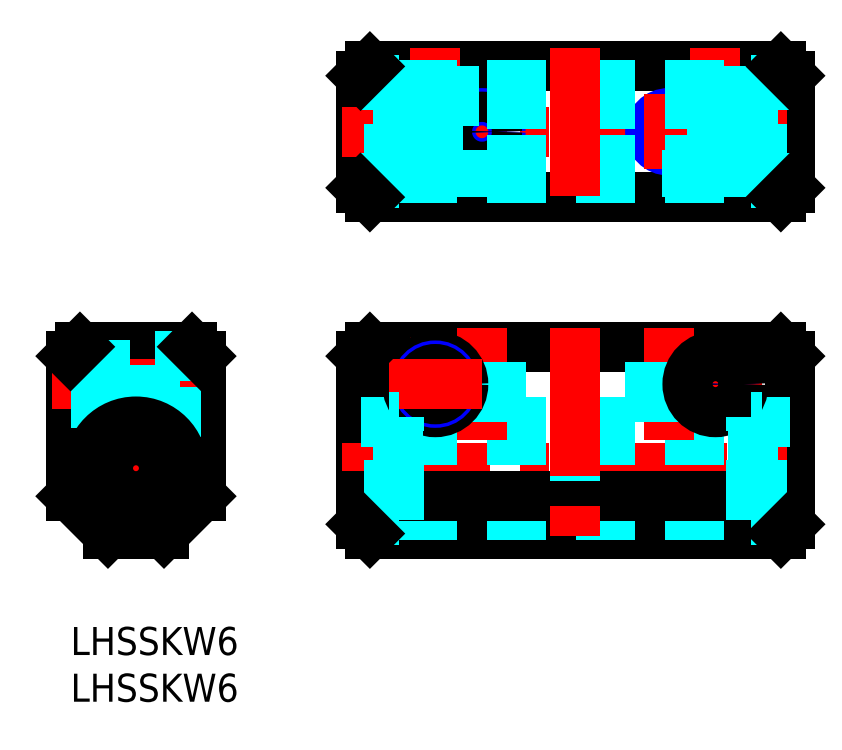
<metadata>
{"format":"dxf","ext":"dxf","renderer":"ezdxf+matplotlib","layout":"modelspace","background":"white","min_lineweight":24,"dpi":150}
</metadata>
<code>
0
SECTION
2
ENTITIES
0
INSERT
8
MSM_CONTINUOUS
2
*U8
10
0
20
0
30
0
0
INSERT
8
MSM_CONTINUOUS
2
*U9
10
0
20
0
30
0
0
LINE
8
MSM_CENTER
10
7
20
32
30
0
11
7
21
8
31
0
0
LINE
8
MSM_CENTER
10
16
20
17
30
0
11
-2
21
17
31
0
0
LINE
8
MSM_CONTINUOUS
10
1
20
30
30
0
11
13
21
30
31
0
0
LINE
8
MSM_CONTINUOUS
10
14
20
29
30
0
11
14
21
14
31
0
0
LINE
8
MSM_CONTINUOUS
10
-2.08e-14
20
29
30
0
11
-2.08e-14
21
14
31
0
0
LINE
8
MSM_CONTINUOUS
10
10
20
10
30
0
11
4
21
10
31
0
0
LINE
8
MSM_CONTINUOUS
10
4
20
10
30
0
11
-2.08e-14
21
14
31
0
0
LINE
8
MSM_CONTINUOUS
10
10
20
10
30
0
11
14
21
14
31
0
0
LINE
8
MSM_CENTER
10
-2
20
26
30
0
11
16
21
26
31
0
0
LINE
8
MSM_DASHED
10
9
20
29
30
0
11
14
21
29
31
0
0
LINE
8
MSM_DASHED
10
9
20
23
30
0
11
14
21
23
31
0
0
LINE
8
MSM_DASHED
10
-2.08e-14
20
28
30
0
11
9
21
28
31
0
0
LINE
8
MSM_DASHED
10
-2.08e-14
20
24
30
0
11
9
21
24
31
0
0
LINE
8
MSM_DASHED
10
-2.08e-14
20
27.62
30
0
11
9
21
27.62
31
0
0
LINE
8
MSM_DASHED
10
-2.08e-14
20
24.38
30
0
11
9
21
24.38
31
0
0
LINE
8
MSM_DASHED
10
8.621
20
21.73
30
0
11
8.621
21
30
31
0
0
LINE
8
MSM_DASHED
10
9
20
21.58
30
0
11
9
21
30
31
0
0
LINE
8
MSM_DASHED
10
5.379
20
21.73
30
0
11
5.379
21
30
31
0
0
LINE
8
MSM_DASHED
10
5
20
21.58
30
0
11
5
21
30
31
0
0
LINE
8
MSM_CONTINUOUS
10
32.04
20
10
30
0
11
76.04
21
10
31
0
0
LINE
8
MSM_CONTINUOUS
10
32.04
20
30
30
0
11
76.04
21
30
31
0
0
LINE
8
MSM_CONTINUOUS
10
31.04
20
29
30
0
11
31.04
21
11
31
0
0
LINE
8
MSM_CONTINUOUS
10
77.04
20
29
30
0
11
77.04
21
11
31
0
0
LINE
8
MSM_CENTER
10
29.04
20
17
30
0
11
79.04
21
17
31
0
0
LINE
8
MSM_DASHED
10
31.04
20
22
30
0
11
34.04
21
22
31
0
0
LINE
8
MSM_DASHED
10
31.04
20
12
30
0
11
34.04
21
12
31
0
0
LINE
8
MSM_DASHED
10
74.04
20
22
30
0
11
77.04
21
22
31
0
0
LINE
8
MSM_DASHED
10
74.04
20
12
30
0
11
77.04
21
12
31
0
0
LINE
8
MSM_DASHED
10
35.04
20
12
30
0
11
73.04
21
12
31
0
0
LINE
8
MSM_DASHED
10
35.04
20
22
30
0
11
73.04
21
22
31
0
0
LINE
8
MSM_DASHED
10
35.04
20
20
30
0
11
73.04
21
20
31
0
0
LINE
8
MSM_DASHED
10
35.04
20
14
30
0
11
73.04
21
14
31
0
0
LINE
8
MSM_CENTER
10
64.04
20
32
30
0
11
64.04
21
20
31
0
0
LINE
8
MSM_CENTER
10
44.04
20
32
30
0
11
44.04
21
20
31
0
0
LINE
8
MSM_DASHED
10
45.66
20
22
30
0
11
45.66
21
30
31
0
0
LINE
8
MSM_DASHED
10
46.04
20
22
30
0
11
46.04
21
30
31
0
0
LINE
8
MSM_DASHED
10
42.42
20
22
30
0
11
42.42
21
30
31
0
0
LINE
8
MSM_DASHED
10
42.04
20
22
30
0
11
42.04
21
30
31
0
0
LINE
8
MSM_DASHED
10
65.66
20
22
30
0
11
65.66
21
30
31
0
0
LINE
8
MSM_DASHED
10
66.04
20
22
30
0
11
66.04
21
30
31
0
0
LINE
8
MSM_DASHED
10
62.42
20
22
30
0
11
62.42
21
30
31
0
0
LINE
8
MSM_DASHED
10
62.04
20
22
30
0
11
62.04
21
30
31
0
0
LINE
8
MSM_CENTER
10
74.04
20
26
30
0
11
64.04
21
26
31
0
0
LINE
8
MSM_CENTER
10
39.04
20
31
30
0
11
39.04
21
21
31
0
0
CIRCLE
8
MSM_CONTINUOUS
10
39.04
20
26
30
0
40
3
0
CIRCLE
8
MSM_NARROW
10
39.04
20
26
30
0
40
2
0
CIRCLE
8
MSM_CONTINUOUS
10
39.04
20
26
30
0
40
1.621
0
LINE
8
MSM_CENTER
10
69.04
20
31
30
0
11
69.04
21
21
31
0
0
CIRCLE
8
MSM_NARROW
10
69.04
20
26
30
0
40
2
0
CIRCLE
8
MSM_CONTINUOUS
10
69.04
20
26
30
0
40
1.621
0
CIRCLE
8
MSM_CONTINUOUS
10
69.04
20
26
30
0
40
3
0
LINE
8
MSM_CONTINUOUS
10
77.04
20
14
30
0
11
31.04
21
14
31
0
0
LINE
8
MSM_CONTINUOUS
10
31.04
20
59.02
30
0
11
31.04
21
47.02
31
0
0
LINE
8
MSM_CONTINUOUS
10
77.04
20
47.02
30
0
11
77.04
21
59.02
31
0
0
LINE
8
MSM_CONTINUOUS
10
32.04
20
46.02
30
0
11
76.04
21
46.02
31
0
0
LINE
8
MSM_CONTINUOUS
10
32.04
20
60.02
30
0
11
76.04
21
60.02
31
0
0
LINE
8
MSM_CENTER
10
29.04
20
53.02
30
0
11
79.04
21
53.02
31
0
0
CIRCLE
8
MSM_CONTINUOUS
10
64.04
20
53.02
30
0
40
1.621
0
CIRCLE
8
MSM_NARROW
10
64.04
20
53.02
30
0
40
2
0
LINE
8
MSM_CENTER
10
64.04
20
57.02
30
0
11
64.04
21
49.02
31
0
0
LINE
8
MSM_CENTER
10
44.04
20
57.02
30
0
11
44.04
21
49.02
31
0
0
CIRCLE
8
MSM_NARROW
10
44.04
20
53.02
30
0
40
2
0
CIRCLE
8
MSM_CONTINUOUS
10
44.04
20
53.02
30
0
40
1.621
0
LINE
8
MSM_DASHED
10
35.04
20
56.02
30
0
11
73.04
21
56.02
31
0
0
LINE
8
MSM_DASHED
10
35.04
20
50.02
30
0
11
73.04
21
50.02
31
0
0
LINE
8
MSM_CENTER
10
39.04
20
62.02
30
0
11
39.04
21
44.02
31
0
0
LINE
8
MSM_DASHED
10
40.66
20
60.02
30
0
11
40.66
21
51.02
31
0
0
LINE
8
MSM_DASHED
10
41.04
20
60.02
30
0
11
41.04
21
51.02
31
0
0
LINE
8
MSM_DASHED
10
37.42
20
60.02
30
0
11
37.42
21
51.02
31
0
0
LINE
8
MSM_DASHED
10
37.04
20
60.02
30
0
11
37.04
21
51.02
31
0
0
LINE
8
MSM_DASHED
10
42.04
20
51.02
30
0
11
42.04
21
46.02
31
0
0
LINE
8
MSM_DASHED
10
36.04
20
51.02
30
0
11
36.04
21
46.02
31
0
0
LINE
8
MSM_CENTER
10
69.04
20
62.02
30
0
11
69.04
21
44.02
31
0
0
LINE
8
MSM_DASHED
10
70.66
20
60.02
30
0
11
70.66
21
51.02
31
0
0
LINE
8
MSM_DASHED
10
71.04
20
60.02
30
0
11
71.04
21
51.02
31
0
0
LINE
8
MSM_DASHED
10
67.42
20
60.02
30
0
11
67.42
21
51.02
31
0
0
LINE
8
MSM_DASHED
10
67.04
20
60.02
30
0
11
67.04
21
51.02
31
0
0
LINE
8
MSM_DASHED
10
72.04
20
51.02
30
0
11
72.04
21
46.02
31
0
0
LINE
8
MSM_DASHED
10
66.04
20
51.02
30
0
11
66.04
21
46.02
31
0
0
LINE
8
MSM_DASHED
10
72.04
20
51.02
30
0
11
66.04
21
51.02
31
0
0
LINE
8
MSM_DASHED
10
42.04
20
51.02
30
0
11
36.04
21
51.02
31
0
0
LINE
8
MSM_CENTER
10
44.04
20
26
30
0
11
34.04
21
26
31
0
0
ARC
8
MSM_CONTINUOUS
10
5
20
13.36
30
0
40
1.05
50
345.8
51
114
0
LINE
8
MSM_CONTINUOUS
10
5.942
20
12.8
30
0
11
6.018
21
13.11
31
0
0
CIRCLE
8
MSM_CONTINUOUS
10
5
20
13.36
30
0
40
0.4
0
ARC
8
MSM_CONTINUOUS
10
5.166
20
13
30
0
40
0.8
50
290.1
51
345.8
0
CIRCLE
8
MSM_CONTINUOUS
10
7
20
17
30
0
40
5
0
ARC
8
MSM_CONTINUOUS
10
4.147
20
15.28
30
0
40
1.05
50
206
51
294
0
ARC
8
MSM_CONTINUOUS
10
7
20
16.67
30
0
40
4.225
50
334
51
206
0
ARC
8
MSM_CONTINUOUS
10
9
20
13.36
30
0
40
1.05
50
66.02
51
194.2
0
ARC
8
MSM_CONTINUOUS
10
9.853
20
15.28
30
0
40
1.05
50
246
51
334
0
CIRCLE
8
MSM_CONTINUOUS
10
9
20
13.36
30
0
40
0.4
0
ARC
8
MSM_CONTINUOUS
10
8.834
20
13
30
0
40
0.8
50
194.2
51
249.9
0
LINE
8
MSM_CONTINUOUS
10
7.982
20
13.11
30
0
11
8.058
21
12.8
31
0
0
CIRCLE
8
MSM_CONTINUOUS
10
7
20
17
30
0
40
3
0
LINE
8
MSM_DASHED
10
34.04
20
11.5
30
0
11
34.04
21
22.5
31
0
0
LINE
8
MSM_DASHED
10
35.19
20
11.5
30
0
11
35.19
21
22.5
31
0
0
LINE
8
MSM_DASHED
10
35.04
20
22.5
30
0
11
35.04
21
12
31
0
0
LINE
8
MSM_DASHED
10
35.04
20
20.9
30
0
11
34.04
21
20.9
31
0
0
LINE
8
MSM_DASHED
10
35.19
20
22.5
30
0
11
34.04
21
22.5
31
0
0
LINE
8
MSM_DASHED
10
35.04
20
14.41
30
0
11
34.04
21
14.41
31
0
0
LINE
8
MSM_DASHED
10
35.04
20
13.76
30
0
11
34.04
21
13.76
31
0
0
LINE
8
MSM_DASHED
10
34.04
20
12.96
30
0
11
35.04
21
12.96
31
0
0
LINE
8
MSM_DASHED
10
35.04
20
12.27
30
0
11
34.04
21
12.27
31
0
0
LINE
8
MSM_DASHED
10
34.04
20
11.5
30
0
11
35.19
21
11.5
31
0
0
LINE
8
MSM_DASHED
10
73.04
20
20.9
30
0
11
74.04
21
20.9
31
0
0
LINE
8
MSM_DASHED
10
72.89
20
22.5
30
0
11
74.04
21
22.5
31
0
0
LINE
8
MSM_DASHED
10
73.04
20
14.41
30
0
11
74.04
21
14.41
31
0
0
LINE
8
MSM_DASHED
10
73.04
20
13.76
30
0
11
74.04
21
13.76
31
0
0
LINE
8
MSM_DASHED
10
74.04
20
12.96
30
0
11
73.04
21
12.96
31
0
0
LINE
8
MSM_DASHED
10
73.04
20
12.27
30
0
11
74.04
21
12.27
31
0
0
LINE
8
MSM_DASHED
10
74.04
20
11.5
30
0
11
72.89
21
11.5
31
0
0
LINE
8
MSM_DASHED
10
54.04
20
22
30
0
11
54.04
21
12
31
0
0
LINE
8
MSM_DASHED
10
74.04
20
11.5
30
0
11
74.04
21
22.5
31
0
0
LINE
8
MSM_DASHED
10
72.89
20
11.5
30
0
11
72.89
21
22.5
31
0
0
LINE
8
MSM_DASHED
10
73.04
20
22.5
30
0
11
73.04
21
12
31
0
0
LINE
8
MSM_CENTER
10
54.04
20
32
30
0
11
54.04
21
8
31
0
0
LINE
8
MSM_DASHED
10
31.04
20
48.02
30
0
11
34.04
21
48.02
31
0
0
LINE
8
MSM_DASHED
10
35.04
20
48.02
30
0
11
73.04
21
48.02
31
0
0
LINE
8
MSM_DASHED
10
34.04
20
47.52
30
0
11
34.04
21
58.52
31
0
0
LINE
8
MSM_DASHED
10
35.19
20
47.52
30
0
11
35.19
21
58.52
31
0
0
LINE
8
MSM_DASHED
10
35.04
20
58.52
30
0
11
35.04
21
47.52
31
0
0
LINE
8
MSM_DASHED
10
31.04
20
58.02
30
0
11
34.04
21
58.02
31
0
0
LINE
8
MSM_DASHED
10
35.19
20
58.52
30
0
11
34.04
21
58.52
31
0
0
LINE
8
MSM_DASHED
10
35.04
20
58.02
30
0
11
73.04
21
58.02
31
0
0
LINE
8
MSM_DASHED
10
74.04
20
58.02
30
0
11
77.04
21
58.02
31
0
0
LINE
8
MSM_DASHED
10
74.04
20
48.02
30
0
11
77.04
21
48.02
31
0
0
LINE
8
MSM_DASHED
10
74.04
20
47.52
30
0
11
72.89
21
47.52
31
0
0
LINE
8
MSM_DASHED
10
74.04
20
47.52
30
0
11
74.04
21
58.52
31
0
0
LINE
8
MSM_DASHED
10
72.89
20
47.52
30
0
11
72.89
21
58.52
31
0
0
LINE
8
MSM_DASHED
10
73.04
20
58.52
30
0
11
73.04
21
47.52
31
0
0
LINE
8
MSM_DASHED
10
72.89
20
58.52
30
0
11
74.04
21
58.52
31
0
0
LINE
8
MSM_CENTER
10
54.04
20
62.02
30
0
11
54.04
21
44.02
31
0
0
LINE
8
MSM_DASHED
10
35.19
20
47.52
30
0
11
34.04
21
47.52
31
0
0
LINE
8
MSM_DASHED
10
74.04
20
53.97
30
0
11
73.04
21
53.97
31
0
0
LINE
8
MSM_DASHED
10
74.04
20
54.62
30
0
11
73.04
21
54.62
31
0
0
LINE
8
MSM_DASHED
10
74.04
20
55.42
30
0
11
73.04
21
55.42
31
0
0
LINE
8
MSM_DASHED
10
74.04
20
50.62
30
0
11
73.04
21
50.62
31
0
0
LINE
8
MSM_DASHED
10
74.04
20
51.42
30
0
11
73.04
21
51.42
31
0
0
LINE
8
MSM_DASHED
10
74.04
20
52.07
30
0
11
73.04
21
52.07
31
0
0
LINE
8
MSM_DASHED
10
34.04
20
53.97
30
0
11
35.04
21
53.97
31
0
0
LINE
8
MSM_DASHED
10
34.04
20
54.62
30
0
11
35.04
21
54.62
31
0
0
LINE
8
MSM_DASHED
10
34.04
20
55.42
30
0
11
35.04
21
55.42
31
0
0
LINE
8
MSM_DASHED
10
34.04
20
52.07
30
0
11
35.04
21
52.07
31
0
0
LINE
8
MSM_DASHED
10
34.04
20
51.42
30
0
11
35.04
21
51.42
31
0
0
LINE
8
MSM_DASHED
10
34.04
20
50.62
30
0
11
35.04
21
50.62
31
0
0
LINE
8
MSM_CONTINUOUS
10
13
20
30
30
0
11
14
21
29
31
0
0
LINE
8
MSM_CONTINUOUS
10
1
20
30
30
0
11
-2.09e-14
21
29
31
0
0
LINE
8
MSM_CONTINUOUS
10
32.04
20
30
30
0
11
31.04
21
29
31
0
0
LINE
8
MSM_CONTINUOUS
10
76.04
20
30
30
0
11
77.04
21
29
31
0
0
LINE
8
MSM_CONTINUOUS
10
76.04
20
10
30
0
11
77.04
21
11
31
0
0
LINE
8
MSM_CONTINUOUS
10
32.04
20
10
30
0
11
31.04
21
11
31
0
0
LINE
8
MSM_CONTINUOUS
10
77.04
20
47.02
30
0
11
76.04
21
46.02
31
0
0
LINE
8
MSM_CONTINUOUS
10
32.04
20
46.02
30
0
11
31.04
21
47.02
31
0
0
LINE
8
MSM_CONTINUOUS
10
76.04
20
60.02
30
0
11
77.04
21
59.02
31
0
0
LINE
8
MSM_CONTINUOUS
10
31.04
20
59.02
30
0
11
32.04
21
60.02
31
0
0
ENDSEC
0
EOF

</code>
